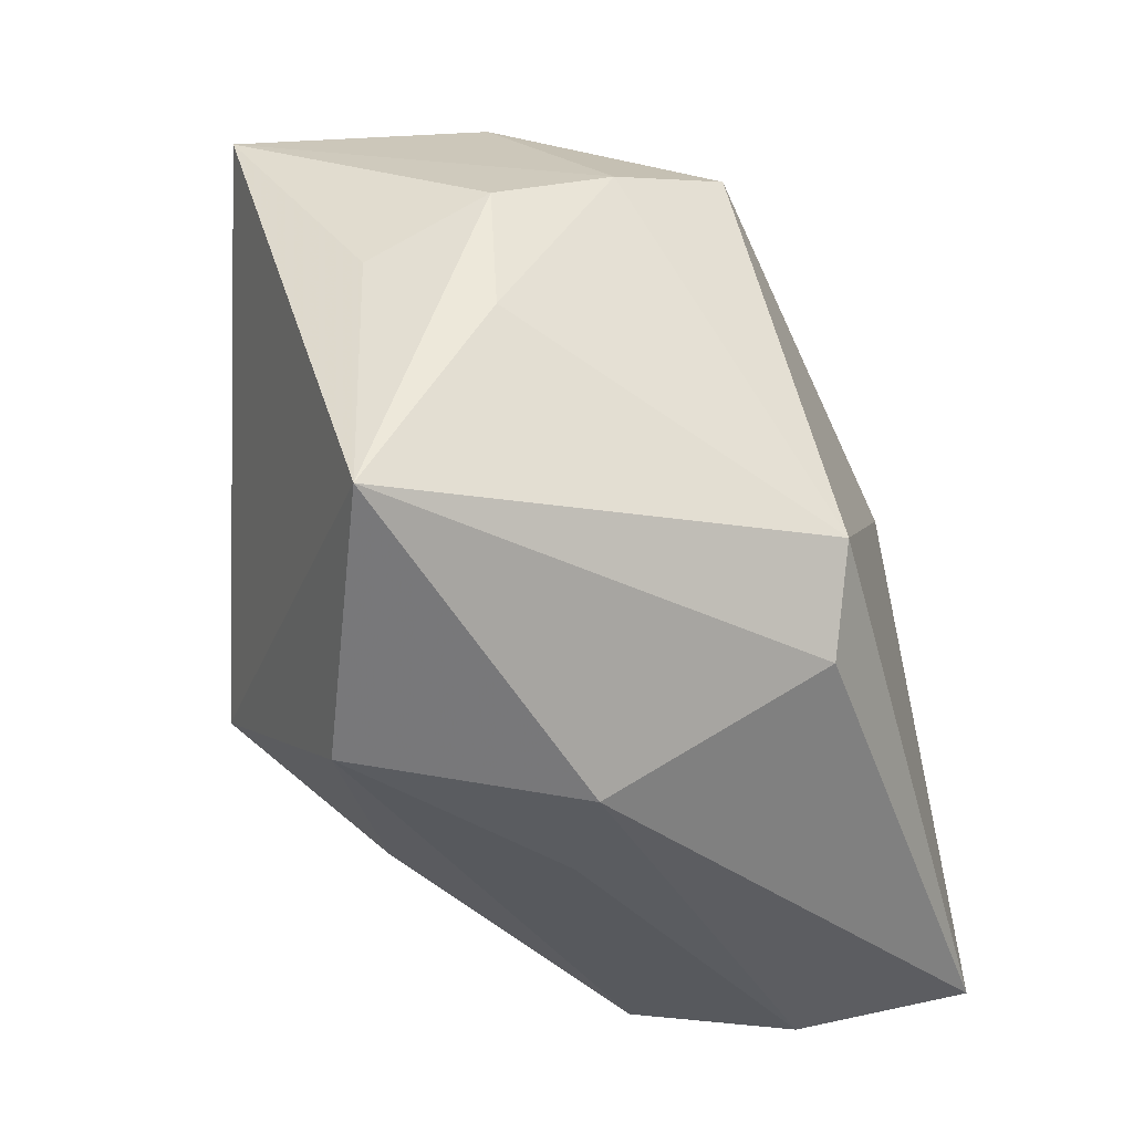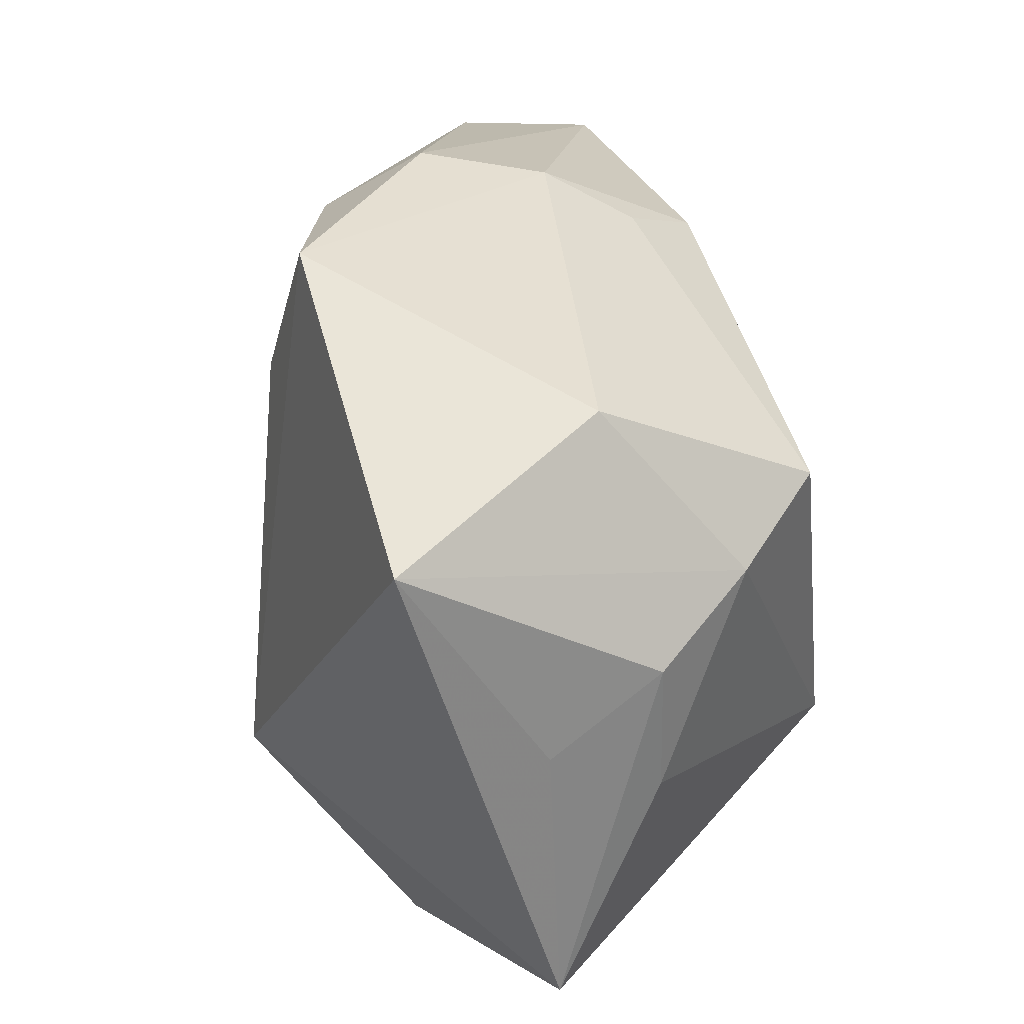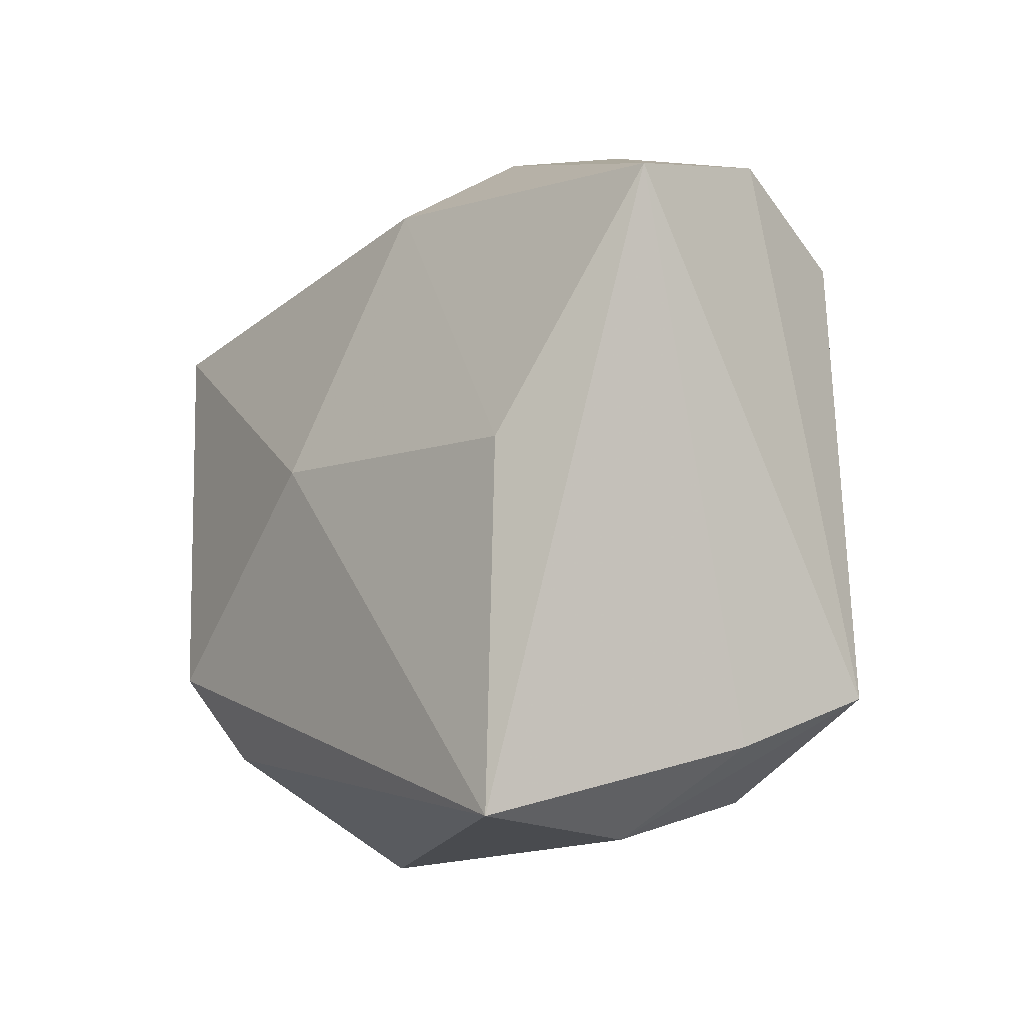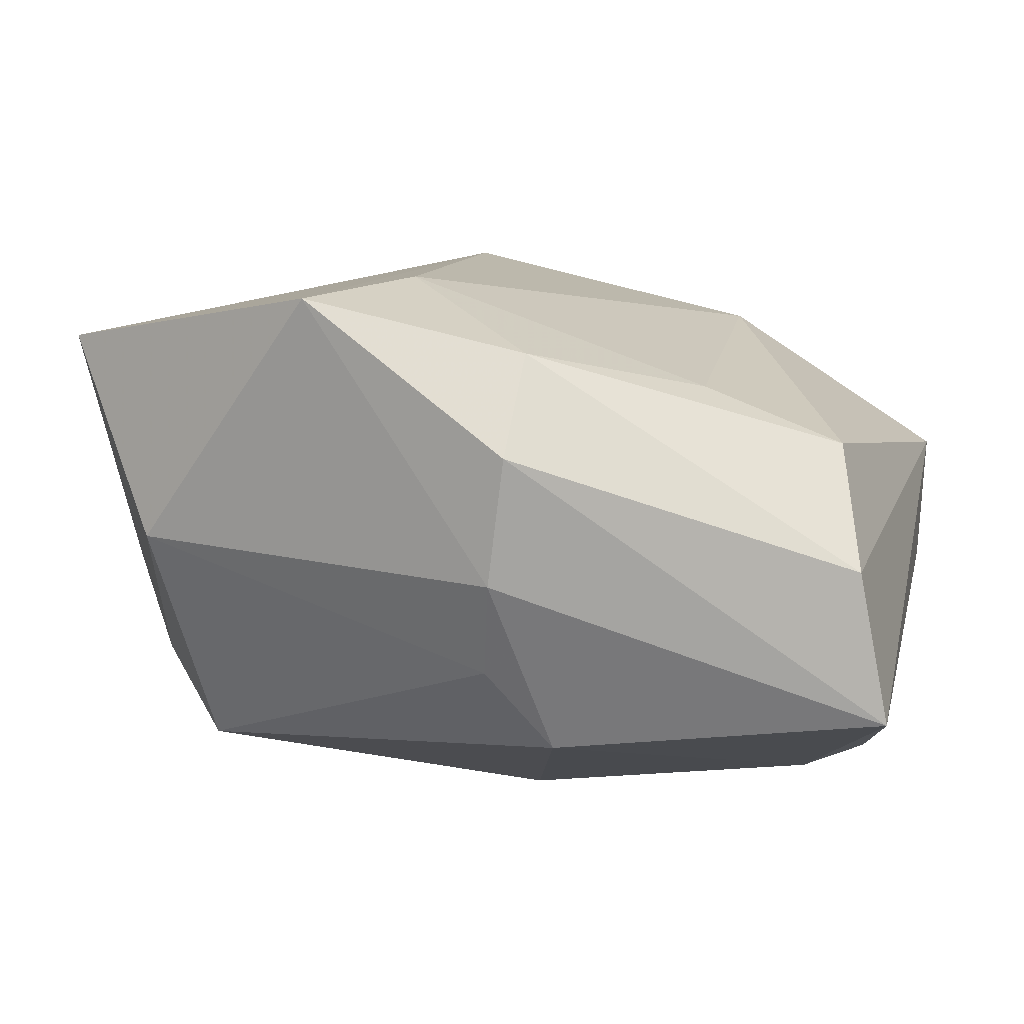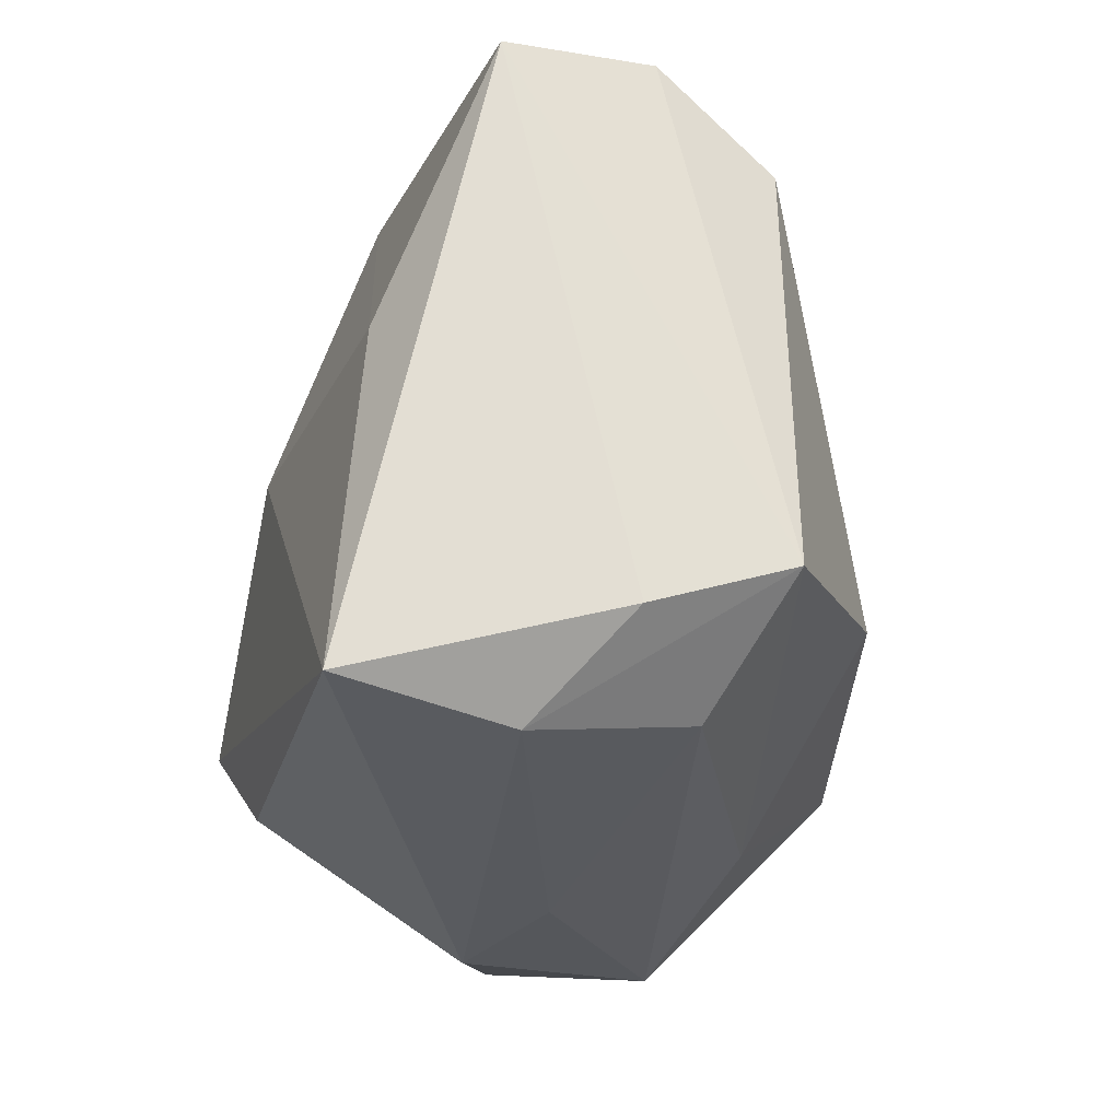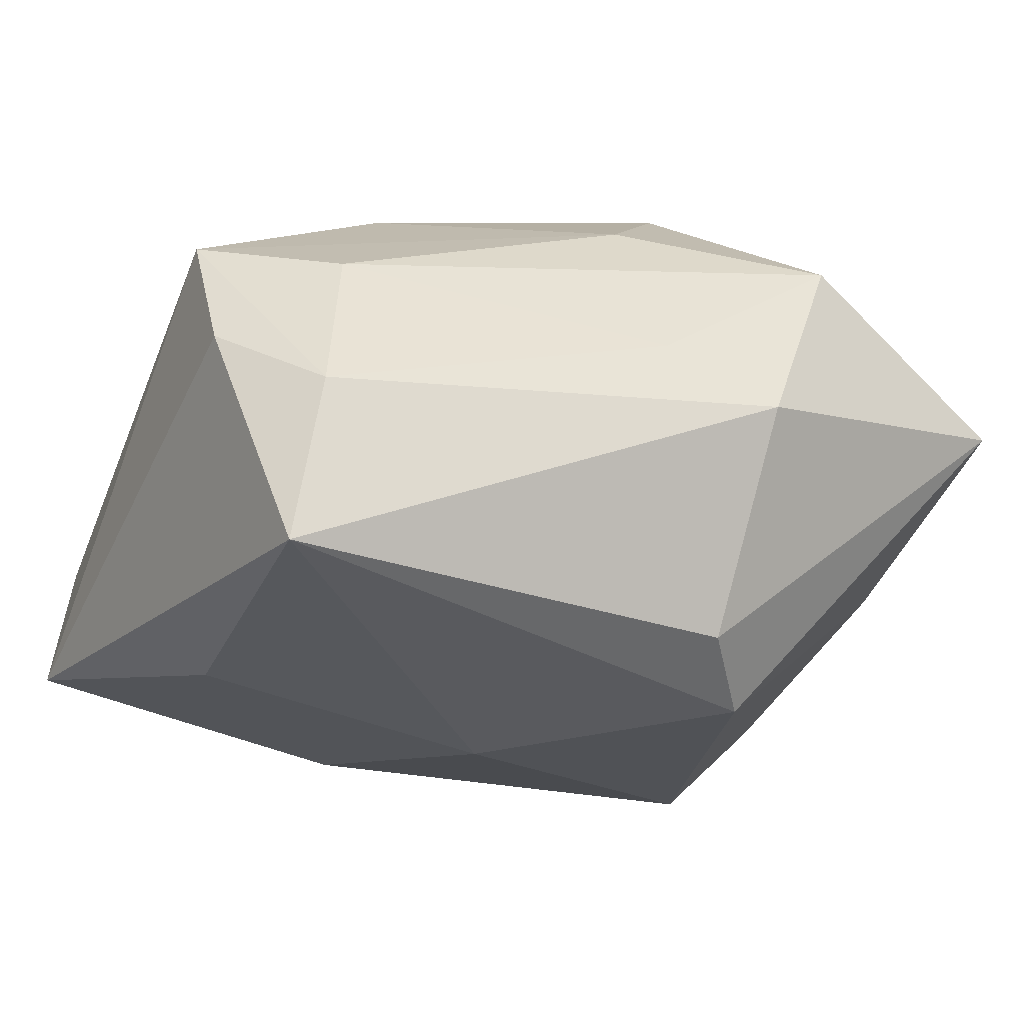
<metadata>
{"format":"obj","ext":"obj","renderer":"f3d","projection":"perspective","resolution":1024,"background":"white","views":[{"elev":-42.0,"azim":106.0,"up":"+Y"},{"elev":30.1,"azim":77.9,"up":"+Y"},{"elev":-6.4,"azim":-126.8,"up":"+Y"},{"elev":3.7,"azim":-165.4,"up":"+Z"},{"elev":-27.1,"azim":-106.4,"up":"+Y"},{"elev":-31.7,"azim":-24.5,"up":"+Z"}]}
</metadata>
<code>
v 0.02773 0.0176 -0.01999
v -0.02963 0.003188 -0.02336
v -0.002035 0.002669 -0.02634
v -0.0377 0.02785 -0.001541
v 0.001687 -0.03274 0.0007262
v -0.007931 0.03195 0.01795
v -0.03989 -0.01848 0.00867
v -0.03989 0.02567 -0.01551
v 0.0309 0.02768 0.0004343
v 0.01079 -0.02359 -0.02351
v 0.005402 0.02226 0.02534
v 0.03962 -0.005516 -0.003718
v 0.0418 0.0001849 0.006905
v 0.01668 -0.01592 -0.02634
v -0.0001629 -0.02657 0.01772
v -0.0307 -0.03055 -0.01083
v 0.02002 -0.03191 0.01537
v 0.04257 -0.02515 0.005962
v -0.03514 0.02051 0.009706
v -0.03864 -0.02273 -0.003722
v -0.02022 -0.01334 0.0222
v 0.03481 0.01268 -0.01215
v -0.007164 0.03688 0.008634
v -0.009155 0.0264 -0.01871
v 0.0415 0.01991 0.01991
v -0.02253 0.02179 0.01493
v 0.01219 -0.03445 -0.004239
v -0.02863 -0.02756 0.004166
v -0.003508 0.02992 -0.01145
v -0.005105 0.03471 -0.003007
v 0.0405 0.006975 -0.003261
v 0.009108 -0.01675 0.0295
v 0.01188 0.03601 0.02291
v -0.03238 -0.02838 -0.02634
f 25 33 32
f 32 18 25
f 10 34 14
f 14 18 10
f 17 18 32
f 30 24 8
f 14 34 3
f 3 1 14
f 24 1 3
f 7 4 8
f 19 4 7
f 7 21 19
f 33 25 9
f 9 30 33
f 34 10 27
f 27 10 18
f 18 17 27
f 29 1 24
f 24 30 29
f 29 9 1
f 30 9 29
f 8 24 2
f 24 3 2
f 2 34 8
f 2 3 34
f 32 33 11
f 11 21 32
f 6 4 19
f 6 11 33
f 23 30 8
f 8 4 23
f 33 30 23
f 23 6 33
f 4 6 23
f 8 34 20
f 20 7 8
f 32 21 15
f 21 7 15
f 15 17 32
f 13 25 18
f 18 31 13
f 13 31 25
f 12 18 14
f 12 31 18
f 19 21 26
f 21 11 26
f 26 6 19
f 11 6 26
f 28 15 7
f 17 15 28
f 14 1 22
f 22 12 14
f 31 12 22
f 1 9 22
f 22 9 25
f 25 31 22
f 7 20 16
f 16 28 7
f 16 20 34
f 34 27 16
f 17 28 5
f 28 16 5
f 5 27 17
f 5 16 27

</code>
